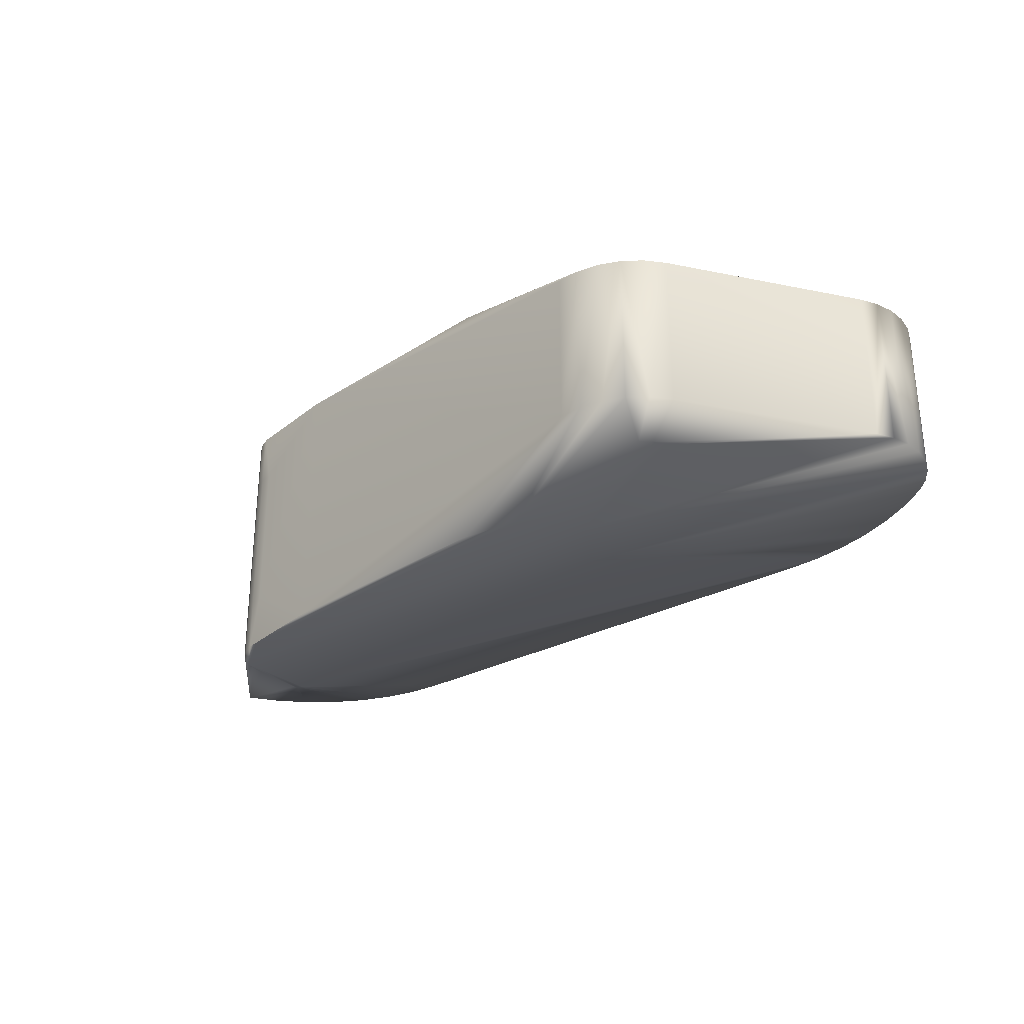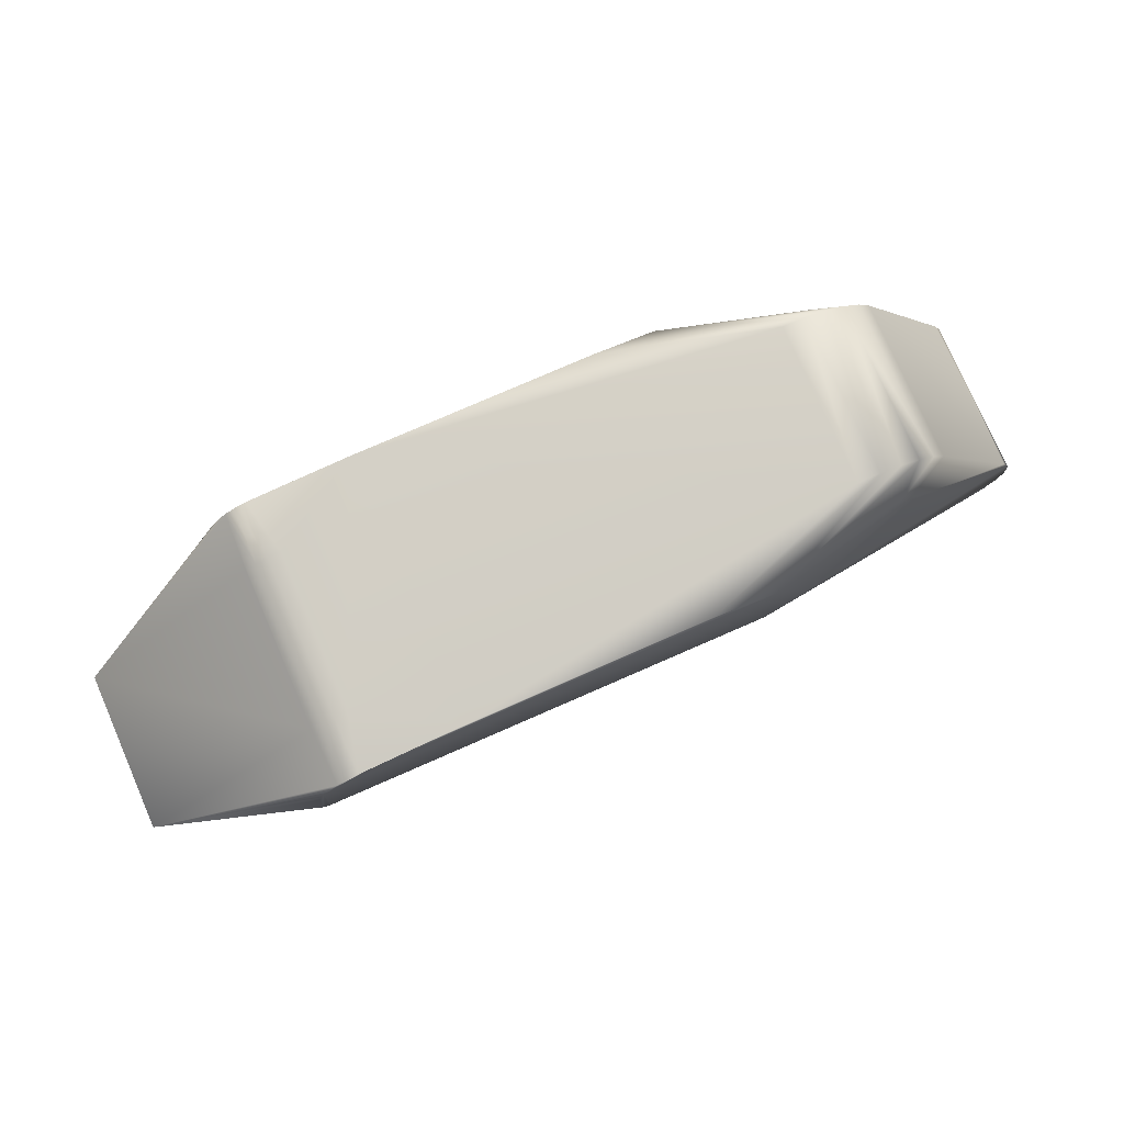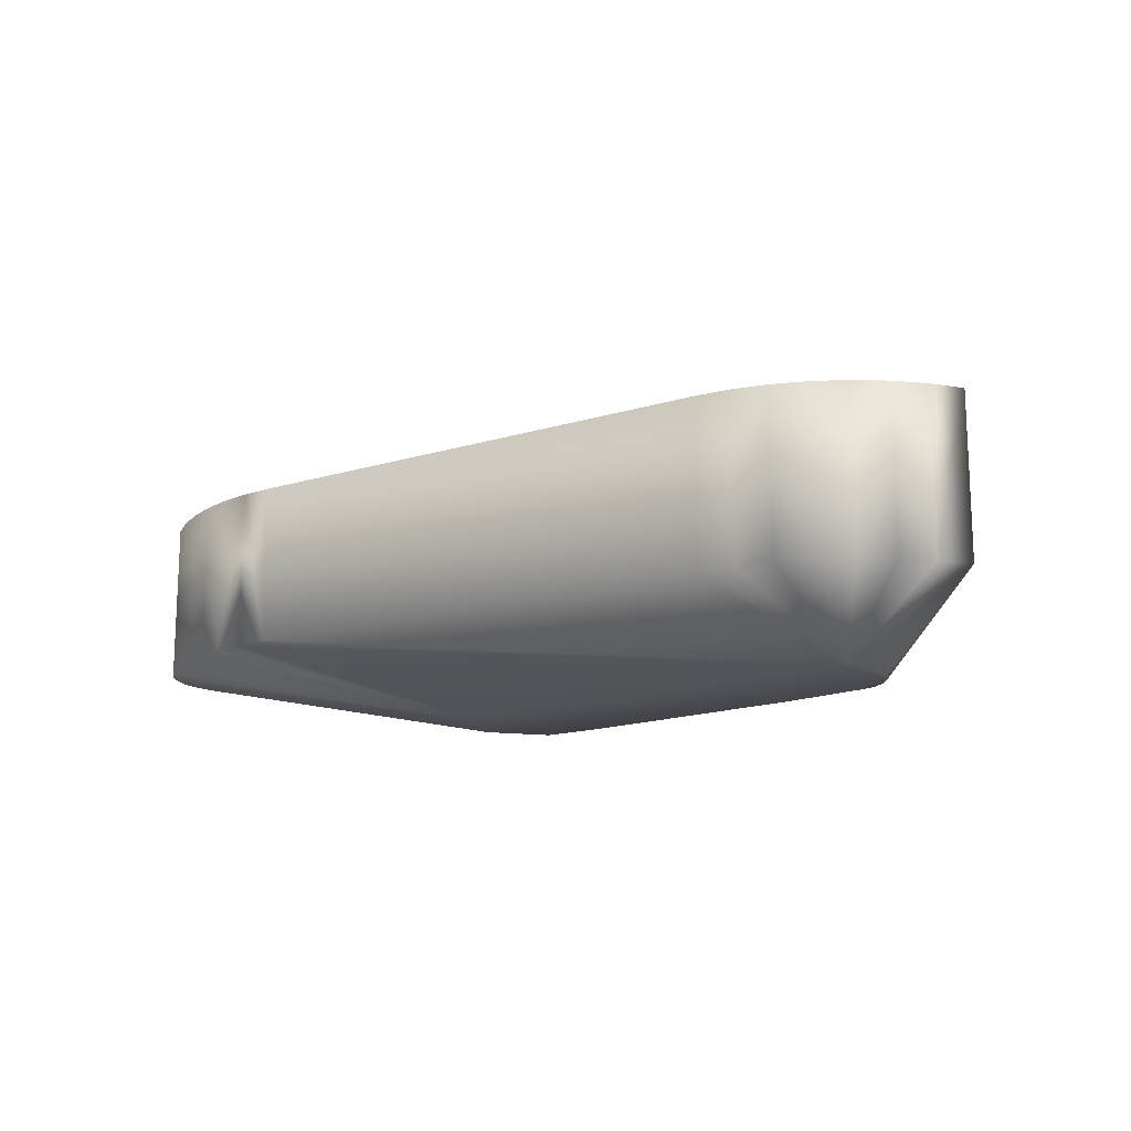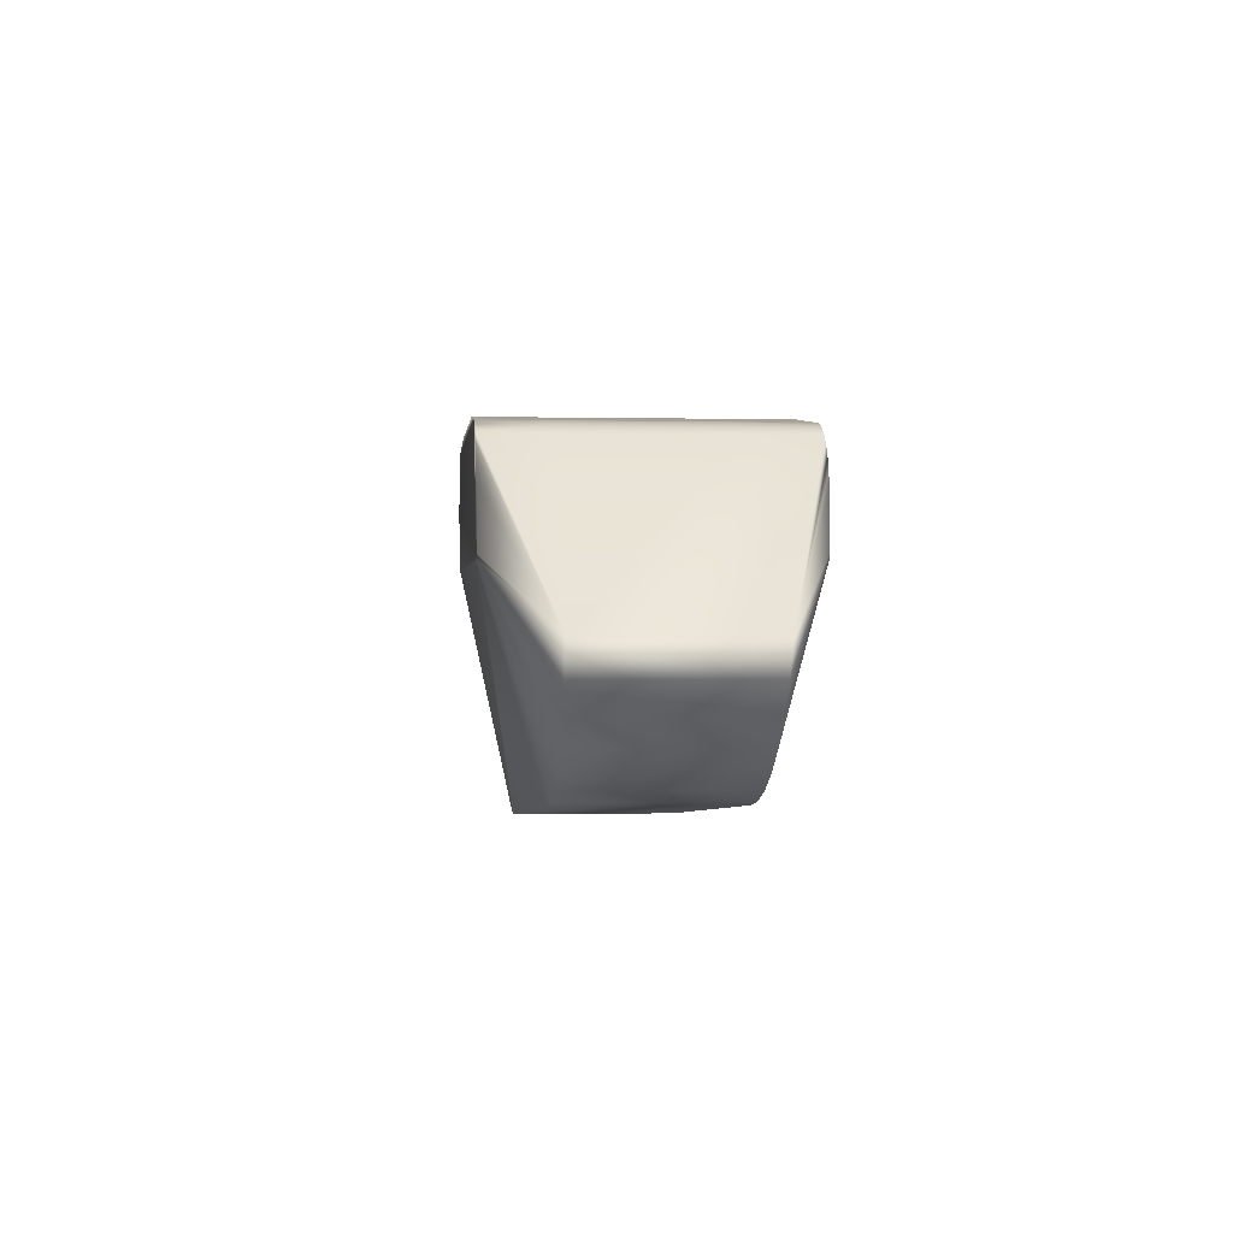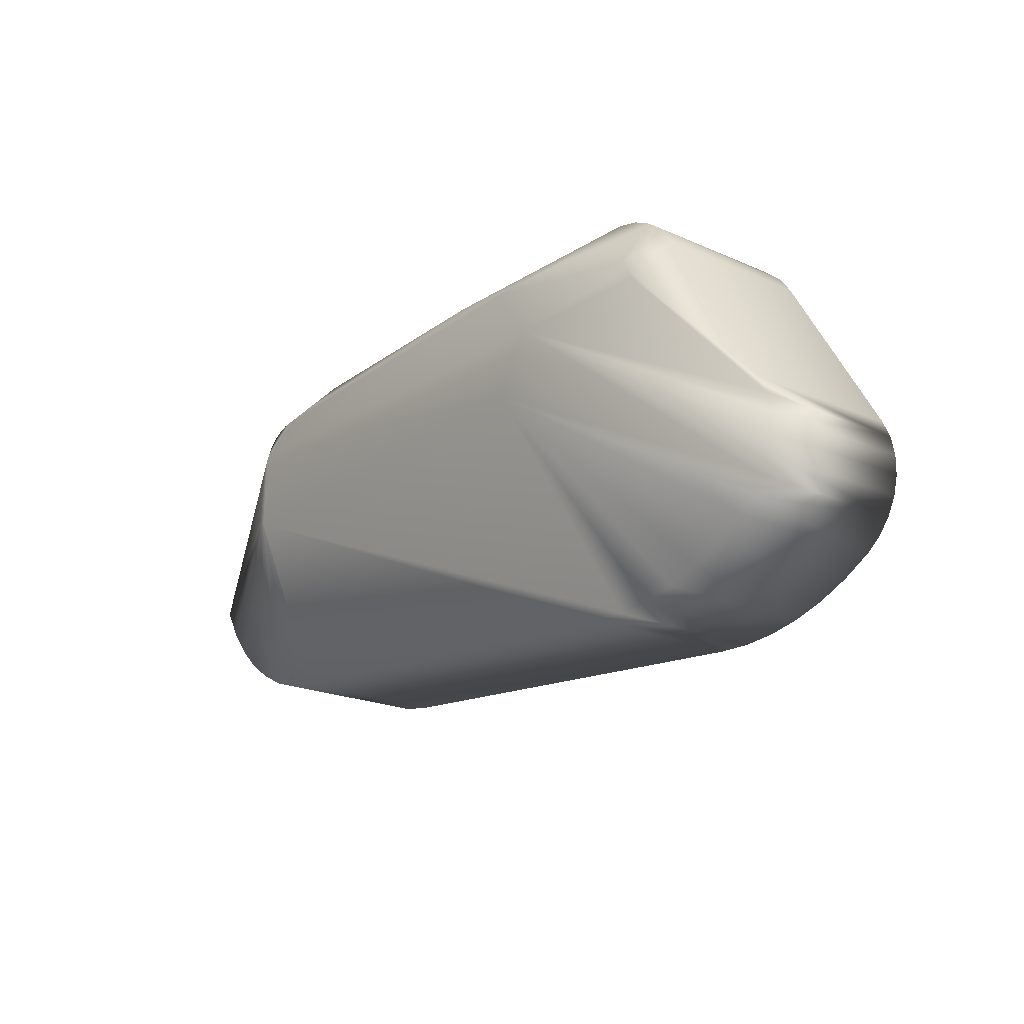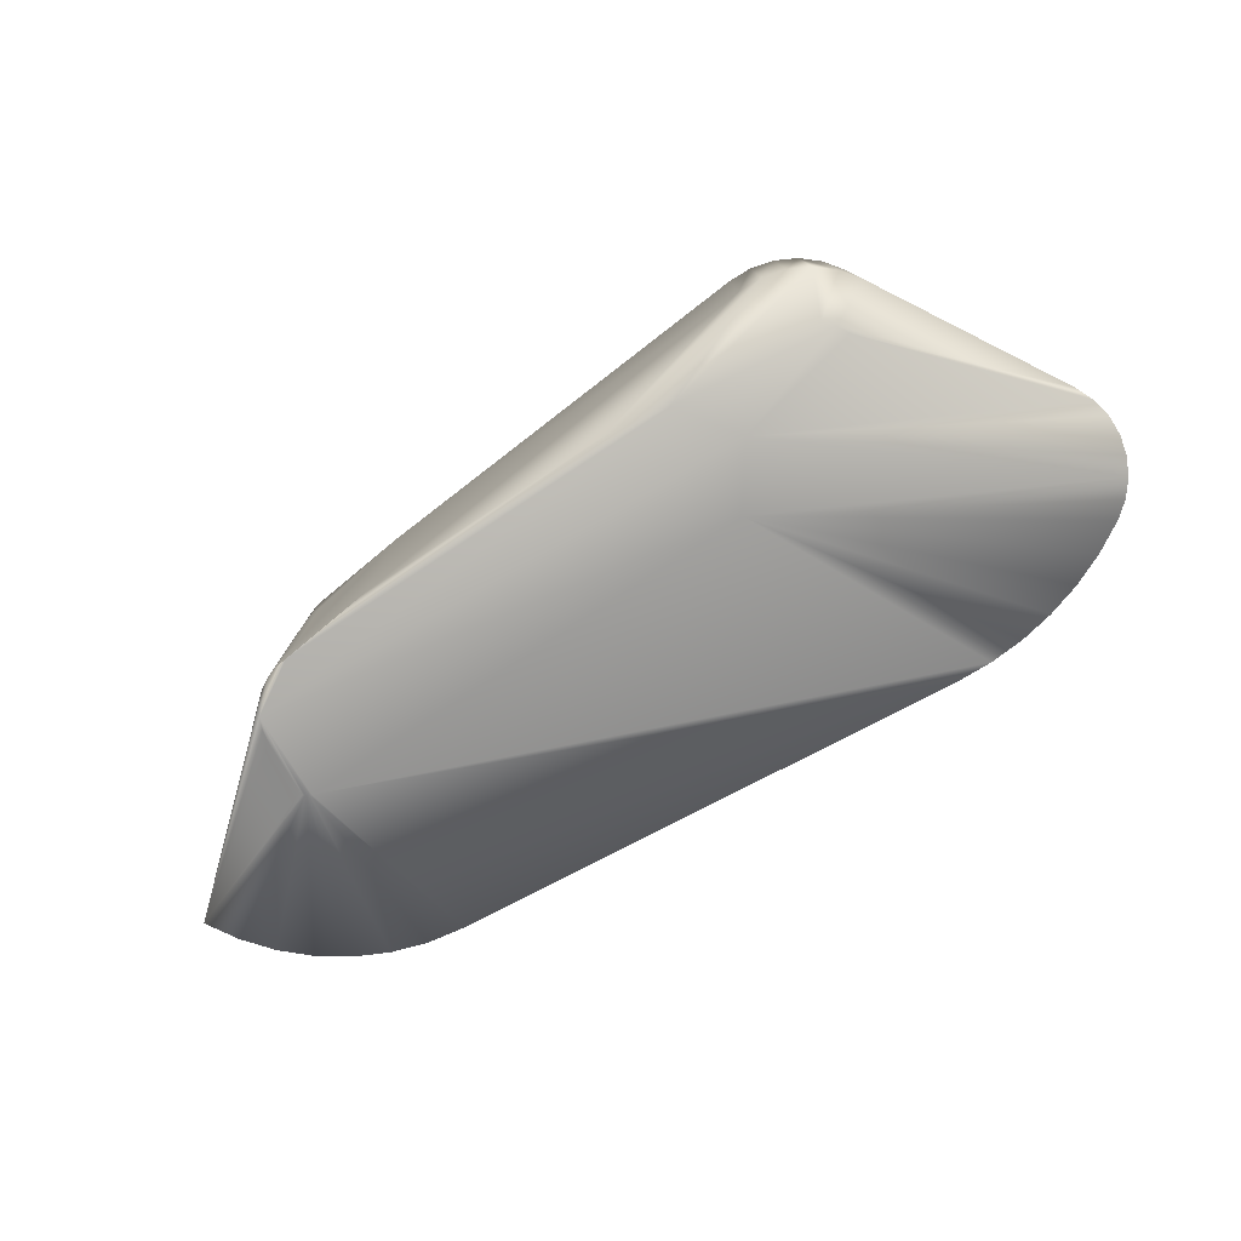
<metadata>
{"format":"obj","ext":"obj","renderer":"f3d","projection":"perspective","resolution":1024,"background":"white","views":[{"elev":-30.0,"azim":-136.6,"up":"+Z"},{"elev":77.5,"azim":156.4,"up":"+Y"},{"elev":-14.9,"azim":39.6,"up":"+Z"},{"elev":0.2,"azim":84.5,"up":"+Y"},{"elev":-21.3,"azim":-128.0,"up":"+Y"},{"elev":-78.0,"azim":-146.6,"up":"+Z"}]}
</metadata>
<code>
v -0.03791 0.007493 -0.01524
v -0.05625 0.0114 -0.009017
v -0.06238 0.003607 -0.01137
v -0.06552 0.007781 -0.009017
v -0.04489 0.00635 -0.01537
v -0.05882 0.01131 -0.009017
v -0.07865 -0.02519 -0.009017
v -0.08016 -0.01888 -0.009017
v -0.07973 -0.01672 -0.009017
v 0.01058 -0.02586 -0.009017
v 0.006037 -0.006329 -0.01537
v 0.002856 -0.02779 -0.009017
v 0.00621 -0.006266 0.01537
v 0.006037 -0.006329 0.01537
v -0.0537 -0.03361 0.009017
v -0.06358 0.009453 -0.009017
v -0.06136 0.004753 -0.01137
v -0.06238 0.003607 0.01137
v 0.005855 -0.00635 -0.01537
v -0.0537 -0.03361 -0.009017
v -0.07227 -0.03021 -0.009017
v -0.07961 -0.02321 -0.009017
v -0.06705 0.005715 -0.009017
v -0.06309 0.002252 -0.01137
v -0.07884 -0.01471 0.009017
v 0.006583 -0.005874 -0.01537
v 0.002861 0.005697 -0.009017
v 0 0.00635 -0.01537
v -0.01022 0.007493 -0.01524
v -0 0.00635 0.01537
v 0.001367 0.006201 0.01537
v 0.006648 -0.005515 -0.01537
v 0.006121 0.001689 -0.01537
v 0.02494 -0.0126 -0.009017
v 0.006341 0.000332 0.01537
v 0.005614 0.002967 0.01537
v 0.006121 0.001689 0.01537
v 0.02494 -0.0126 0.009017
v 0.004098 0.004884 0.009017
v 0.00649 -0.006032 -0.01537
v 0.02289 -0.01603 -0.009017
v 0.006364 -0.006166 -0.01537
v 0.00649 -0.006032 0.01537
v -0.06136 0.004753 0.01137
v -0.04489 -0.00635 -0.01537
v -0.06876 -0.03173 0.009017
v -0.07729 -0.02691 -0.009017
v 0.005614 0.002967 -0.01537
v 0.01744 -0.02183 -0.009017
v 0.02037 -0.01912 0.009017
v 0.006364 -0.006166 0.01537
v 0.006636 -0.005698 0.01537
v -0.05882 0.01131 0.009017
v -0.05625 0.0114 0.009017
v -0.06309 0.002252 0.01137
v -0.04489 0.00635 0.01537
v -0.07973 -0.01672 0.009017
v -0.07961 -0.02321 0.009017
v -0.0651 -0.03283 0.009017
v 0.001367 0.006201 -0.01537
v 0.00147 0.006204 0.009017
v 0.006786 -0.0271 -0.009017
v 0.006786 -0.0271 0.009017
v 0.002856 -0.02779 0.009017
v -0.06552 0.007781 0.009017
v -0.06705 0.005715 0.009017
v -0.07884 -0.01471 -0.009017
v 0.004098 0.004884 -0.009017
v 0.02289 -0.01603 0.009017
v 0.01058 -0.02586 0.009017
v 0.01415 -0.02409 -0.009017
v -0.05752 -0.03378 -0.009017
v -0.05752 -0.03378 0.009017
v -0.07227 -0.03021 0.009017
v -0.08016 -0.01888 0.009017
v -0.08012 -0.02107 0.009017
v -0.08012 -0.02107 -0.009017
v -0.07865 -0.02519 0.009017
v -0.07729 -0.02691 0.009017
v -0.07559 -0.02831 -0.009017
v -0.07559 -0.02831 0.009017
v -0.04934 -0 -0.01537
v 0.006341 0.000332 -0.01537
v 0.006636 -0.005698 -0.01537
v 0.002669 0.005762 -0.01537
v 0.00621 -0.006266 -0.01537
v 0.004844 0.004106 -0.01537
v 0.003847 0.005052 -0.01537
v 0.02037 -0.01912 -0.009017
v 0.01744 -0.02183 0.009017
v 0.01415 -0.02409 0.009017
v -0.03791 0.007493 0.01524
v -0.01022 0.007493 0.01524
v -0.0613 0.01065 -0.009017
v -0.06134 -0.03352 0.009017
v -0.06134 -0.03352 -0.009017
v -0.0651 -0.03283 -0.009017
v -0.06876 -0.03173 -0.009017
v 0 0.006375 -0.009017
v 0.005855 -0.00635 0.01537
v 0.006583 -0.005874 0.01537
v 0.004844 0.004106 0.01537
v 0.003847 0.005052 0.01537
v 0.002669 0.005762 0.01537
v 0.006648 -0.005515 0.01537
v -0.04934 0 0.01537
v -0.04489 -0.00635 0.01537
v -0.0613 0.01065 0.009017
v -0.06358 0.009453 0.009017
v 0.002861 0.005697 0.009017
v 0.00147 0.006204 -0.009017
v 0 0.006375 0.009017
f 29 1 2
f 5 82 3
f 64 63 14
f 11 12 19
f 19 12 20
f 3 23 4
f 3 17 5
f 17 3 4
f 74 107 81
f 94 6 5
f 6 1 5
f 1 6 2
f 7 82 45
f 82 8 9
f 84 32 34
f 63 70 14
f 10 62 11
f 12 11 62
f 40 89 42
f 91 13 70
f 70 13 14
f 55 18 25
f 64 100 15
f 64 14 100
f 16 94 5
f 17 16 5
f 17 4 16
f 18 66 25
f 65 66 18
f 72 96 45
f 19 72 45
f 19 20 72
f 45 98 21
f 7 22 82
f 107 79 81
f 21 80 45
f 82 24 3
f 9 24 82
f 23 3 67
f 24 67 3
f 67 24 9
f 57 55 25
f 40 26 34
f 26 84 34
f 10 11 86
f 27 88 85
f 60 28 29
f 30 31 93
f 32 83 34
f 83 33 34
f 88 34 87
f 88 68 34
f 37 35 38
f 35 105 38
f 36 37 38
f 102 36 38
f 39 103 38
f 103 102 38
f 110 104 103
f 40 34 41
f 89 40 41
f 42 71 86
f 86 71 10
f 69 43 50
f 69 38 43
f 65 18 44
f 44 18 56
f 96 97 45
f 45 97 98
f 95 73 107
f 107 73 100
f 100 73 15
f 46 107 74
f 82 77 8
f 22 77 82
f 79 107 78
f 45 47 7
f 80 47 45
f 31 112 93
f 33 48 34
f 87 34 48
f 89 49 42
f 71 42 49
f 51 90 50
f 43 51 50
f 90 51 91
f 51 13 91
f 105 52 38
f 93 54 92
f 53 92 54
f 56 92 53
f 55 106 18
f 56 18 106
f 57 106 55
f 57 75 106
f 76 106 75
f 76 58 106
f 78 106 58
f 78 107 106
f 108 56 53
f 107 59 95
f 46 59 107
f 29 99 60
f 43 38 101
f 52 101 38
f 108 109 56
f 44 109 65
f 56 109 44
f 99 111 60
f 60 111 85
f 85 111 27
f 104 61 31
f 110 61 104
f 61 112 31
f 20 12 15
f 12 64 15
f 2 93 29
f 54 93 2
f 62 70 63
f 70 62 10
f 12 62 64
f 63 64 62
f 4 66 65
f 23 66 4
f 80 21 74
f 81 80 74
f 66 23 67
f 66 67 25
f 67 57 25
f 57 67 9
f 75 57 8
f 57 9 8
f 1 28 5
f 29 28 1
f 68 39 38
f 68 38 34
f 68 103 39
f 68 88 103
f 110 103 27
f 27 103 88
f 38 41 34
f 69 41 38
f 69 50 41
f 89 41 50
f 71 70 10
f 70 71 91
f 54 2 53
f 6 53 2
f 20 15 73
f 72 20 73
f 72 73 96
f 95 96 73
f 21 46 74
f 98 46 21
f 75 8 77
f 75 77 76
f 76 77 58
f 77 22 58
f 22 78 58
f 7 78 22
f 47 78 7
f 78 47 79
f 80 81 47
f 79 47 81
f 82 48 45
f 19 45 48
f 42 48 40
f 28 48 5
f 5 48 82
f 19 48 11
f 83 48 33
f 86 48 42
f 84 48 32
f 26 48 84
f 85 48 60
f 28 60 48
f 26 40 48
f 86 11 48
f 85 88 48
f 83 32 48
f 87 48 88
f 50 49 89
f 90 49 50
f 71 49 91
f 90 91 49
f 56 30 92
f 93 92 30
f 6 108 53
f 6 94 108
f 95 59 96
f 59 97 96
f 59 46 98
f 97 59 98
f 93 99 29
f 112 99 93
f 106 101 56
f 56 101 30
f 31 30 101
f 100 101 107
f 103 101 102
f 35 101 105
f 36 102 101
f 13 101 14
f 100 14 101
f 31 101 104
f 35 37 101
f 36 101 37
f 103 104 101
f 51 43 101
f 51 101 13
f 52 105 101
f 106 107 101
f 65 109 4
f 16 4 109
f 108 94 109
f 16 109 94
f 110 27 61
f 111 61 27
f 61 99 112
f 99 61 111

</code>
